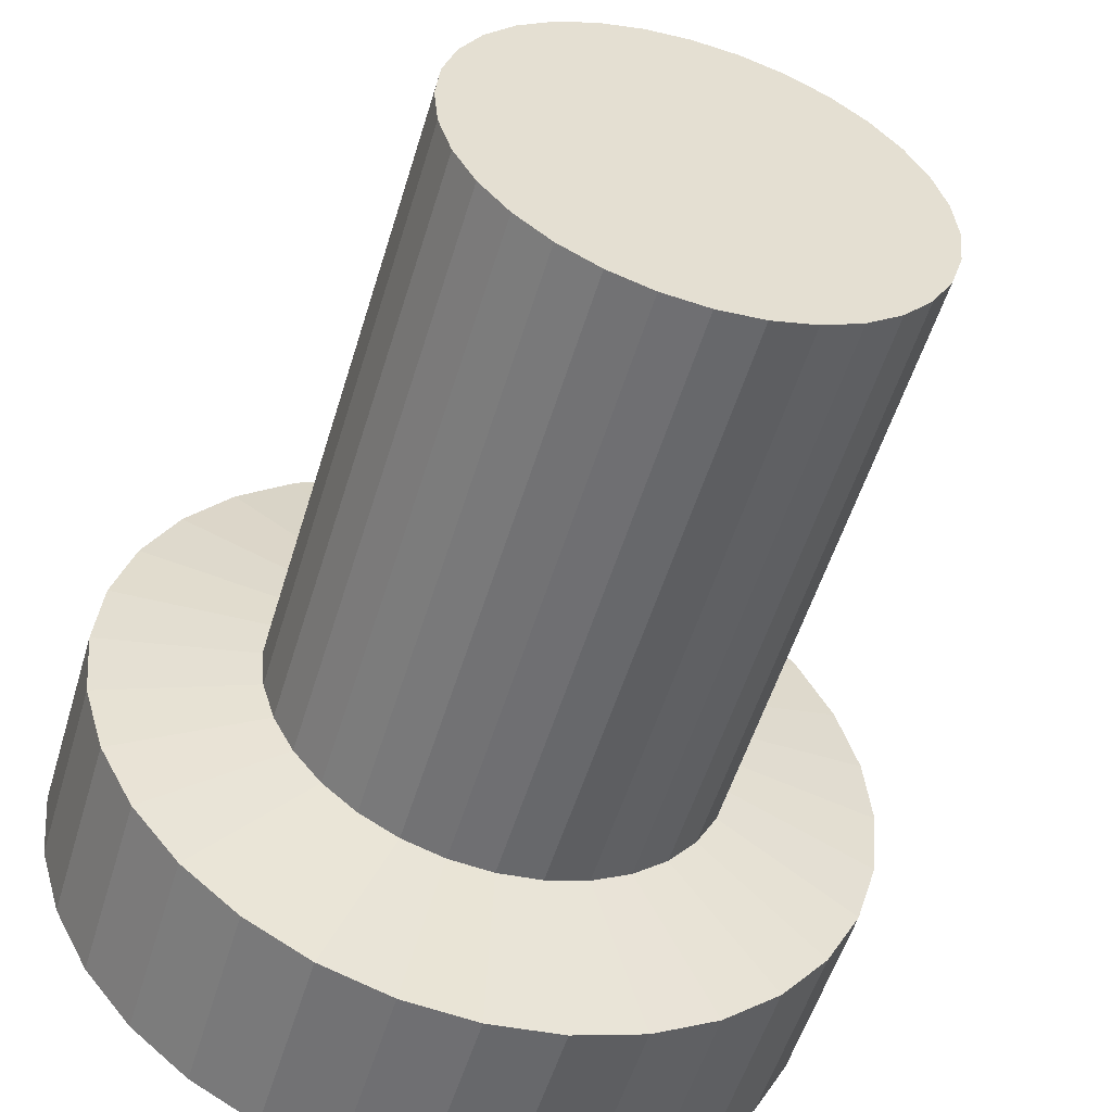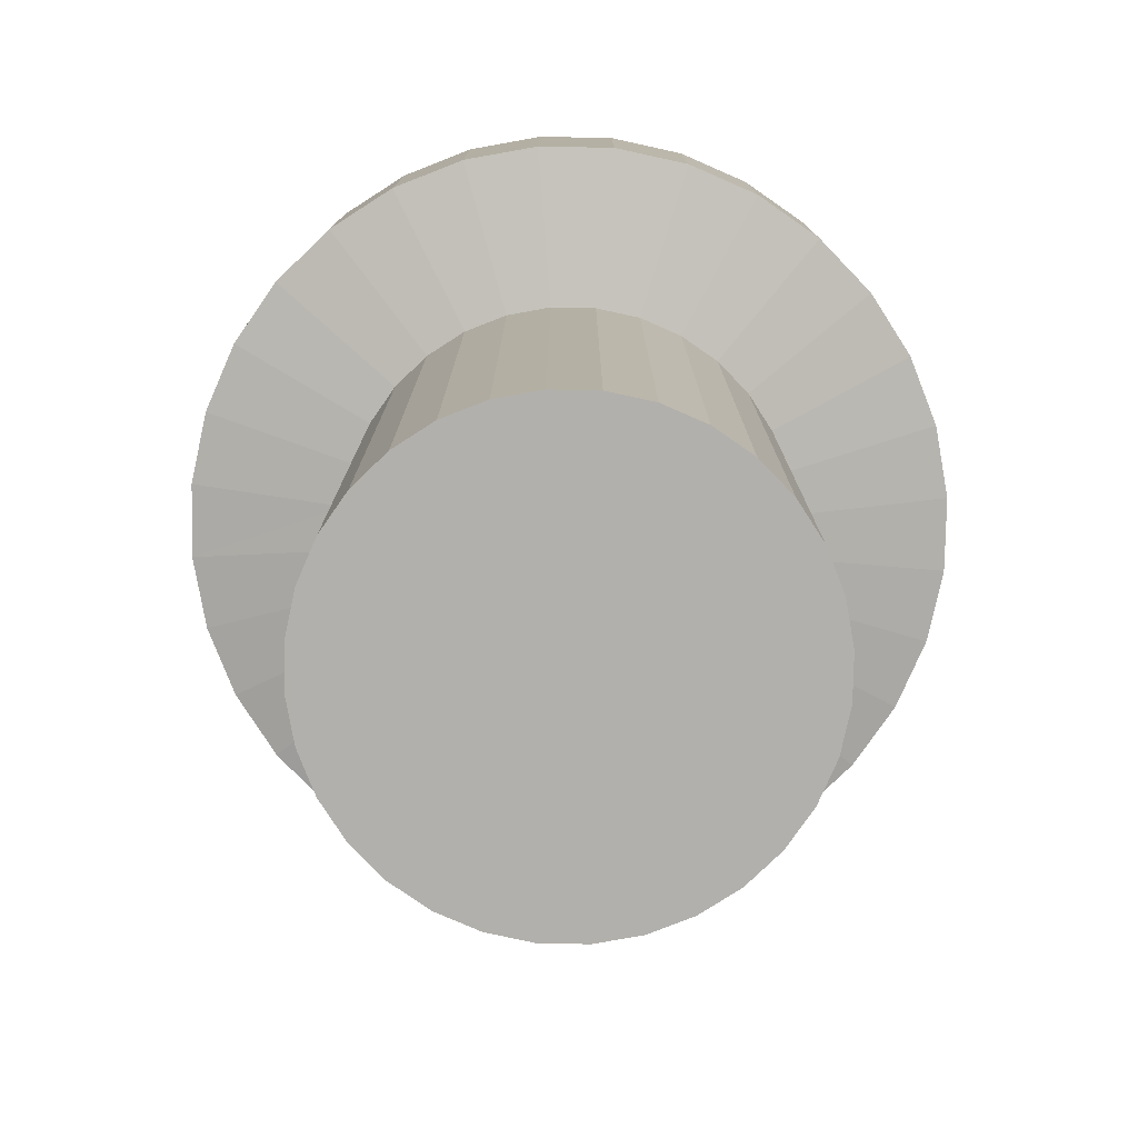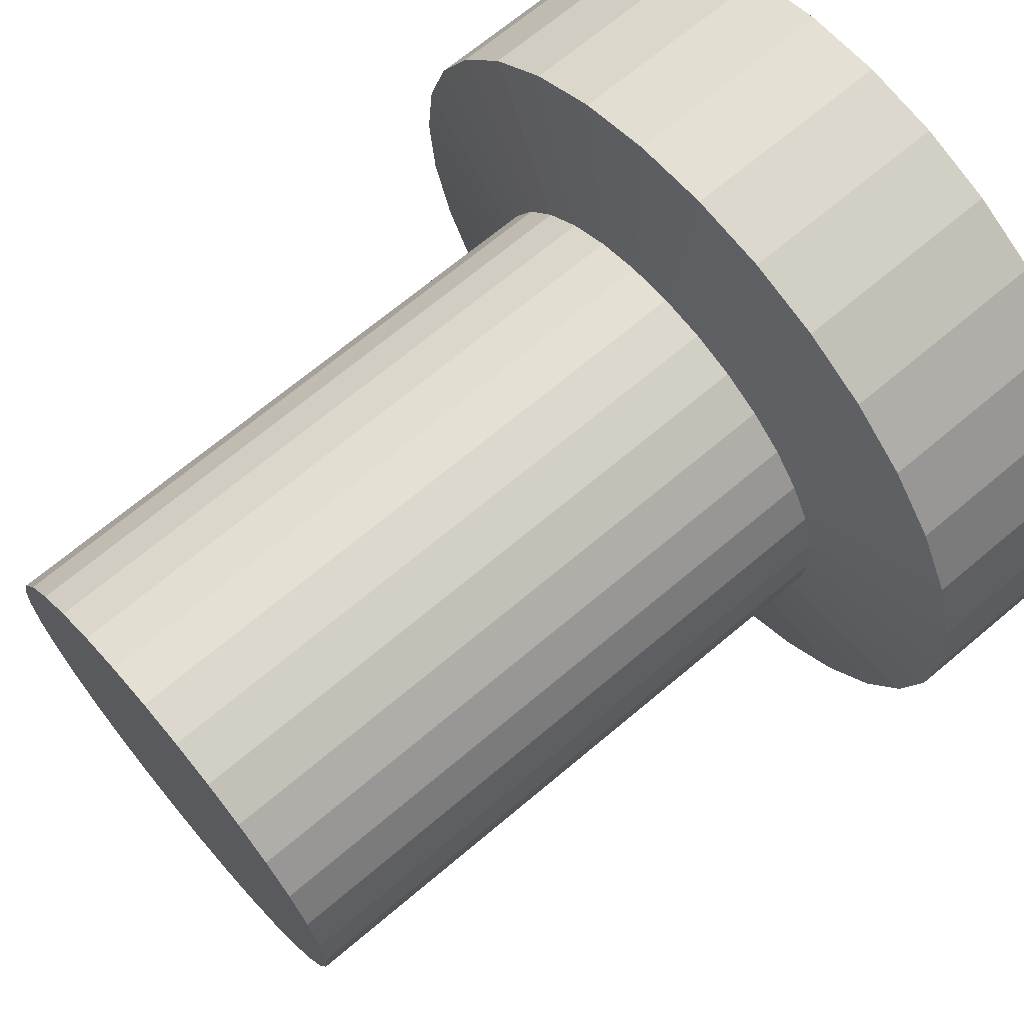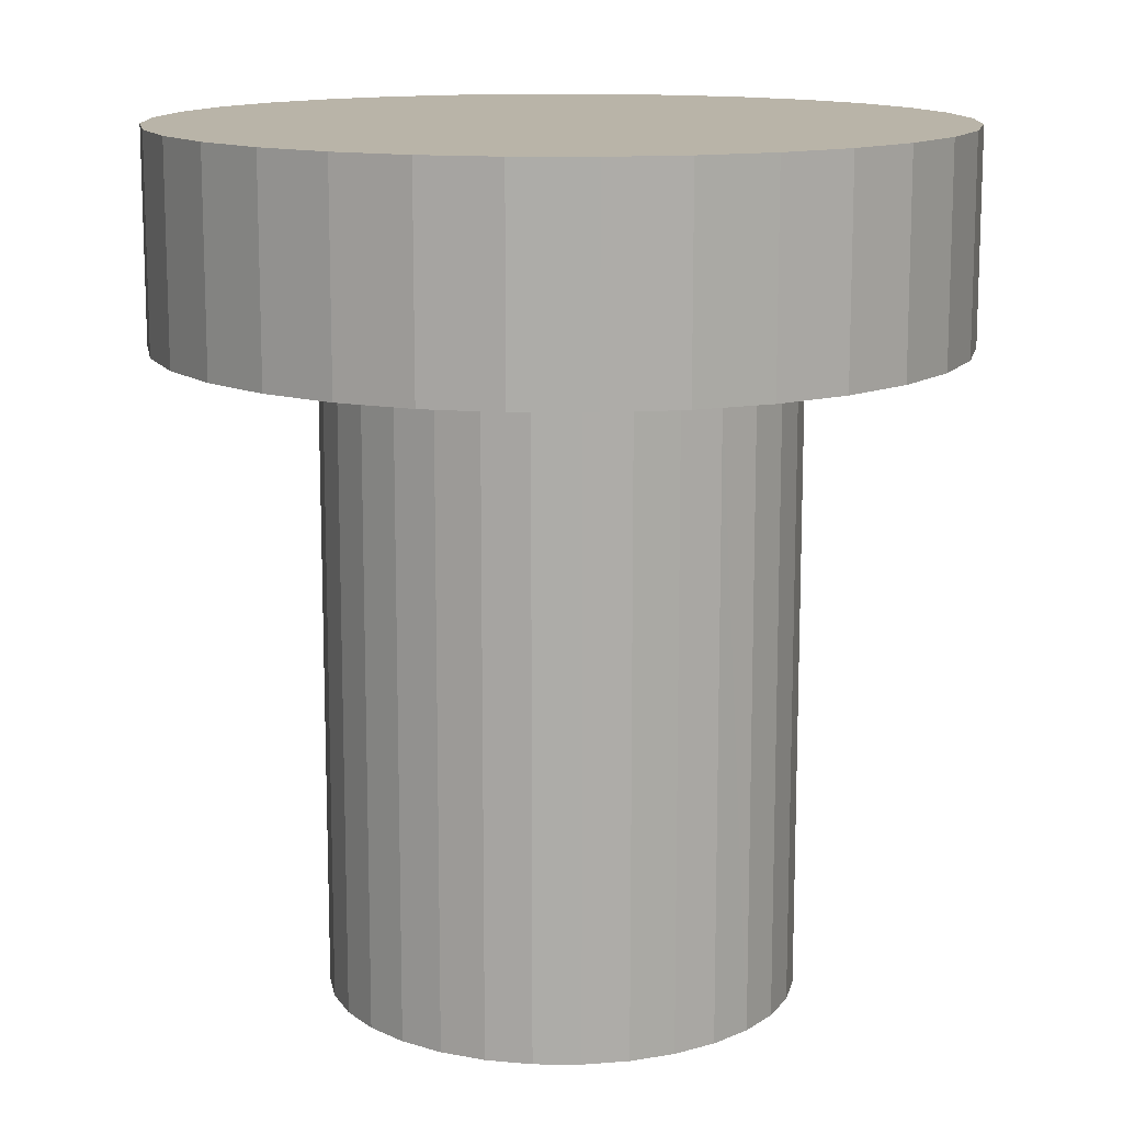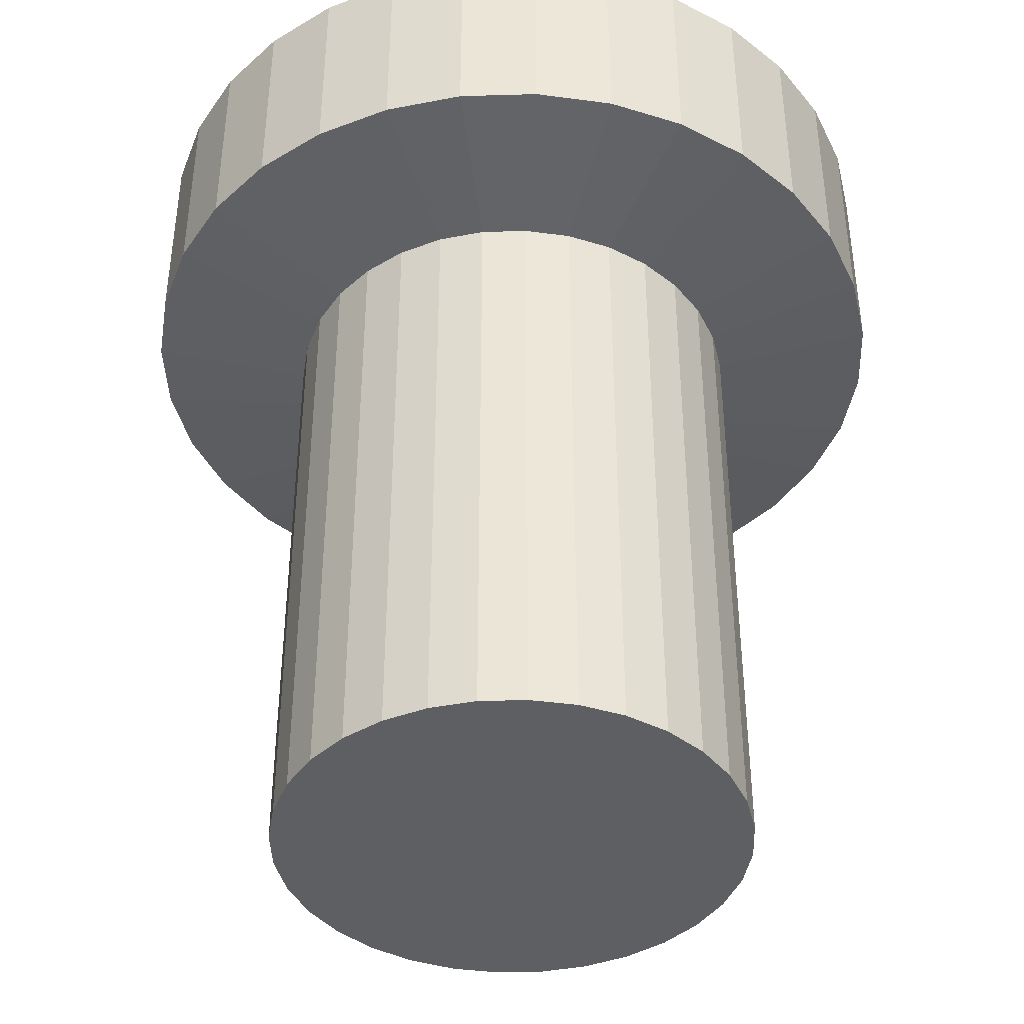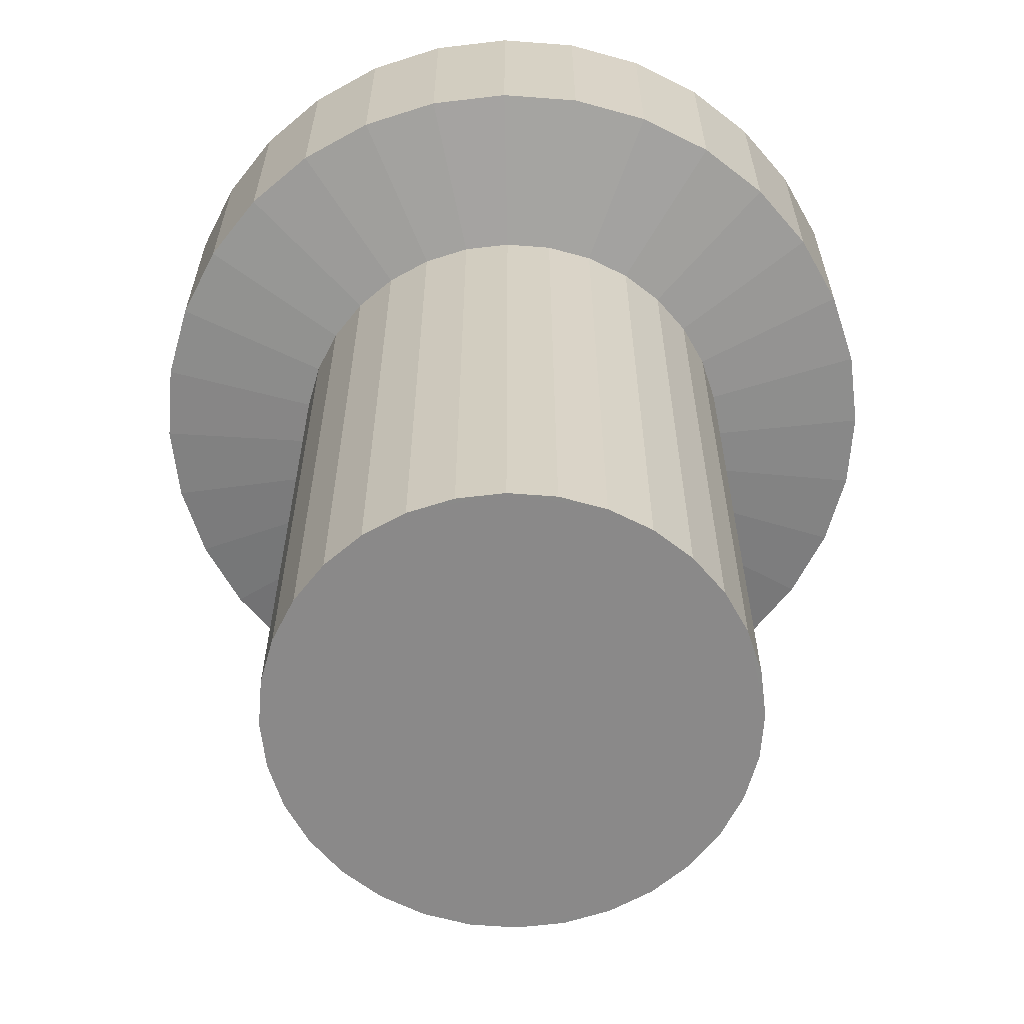
<metadata>
{"format":"obj","ext":"obj","renderer":"f3d","projection":"perspective","resolution":1024,"background":"white","views":[{"elev":-53.8,"azim":-16.7,"up":"+Z"},{"elev":-78.6,"azim":-96.7,"up":"+Y"},{"elev":68.5,"azim":49.8,"up":"+Z"},{"elev":13.2,"azim":107.9,"up":"+Y"},{"elev":-41.2,"azim":86.4,"up":"+Y"},{"elev":-63.3,"azim":91.2,"up":"+Y"}]}
</metadata>
<code>
o Circle.011
v -4155 1673 3215
v -4157 1673 3215
v -4159 1673 3216
v -4161 1673 3217
v -4163 1673 3218
v -4164 1673 3220
v -4165 1673 3222
v -4166 1673 3224
v -4166 1673 3226
v -4166 1673 3228
v -4165 1673 3230
v -4164 1673 3232
v -4163 1673 3234
v -4161 1673 3235
v -4159 1673 3236
v -4157 1673 3237
v -4155 1673 3237
v -4153 1673 3237
v -4151 1673 3236
v -4149 1673 3235
v -4147 1673 3234
v -4146 1673 3232
v -4145 1673 3230
v -4144 1673 3228
v -4144 1673 3226
v -4144 1673 3224
v -4145 1673 3222
v -4146 1673 3220
v -4147 1673 3218
v -4149 1673 3217
v -4151 1673 3216
v -4153 1673 3215
v -4157 1673 3215
v -4155 1673 3215
v -4159 1673 3216
v -4161 1673 3217
v -4163 1673 3218
v -4164 1673 3220
v -4165 1673 3222
v -4166 1673 3224
v -4166 1673 3226
v -4166 1673 3228
v -4165 1673 3230
v -4164 1673 3232
v -4163 1673 3234
v -4161 1673 3235
v -4159 1673 3236
v -4157 1673 3237
v -4155 1673 3237
v -4153 1673 3237
v -4151 1673 3236
v -4149 1673 3235
v -4147 1673 3234
v -4146 1673 3232
v -4145 1673 3230
v -4144 1673 3228
v -4144 1673 3226
v -4144 1673 3224
v -4145 1673 3222
v -4146 1673 3220
v -4147 1673 3218
v -4149 1673 3217
v -4151 1673 3216
v -4153 1673 3215
v -4157 1702 3215
v -4155 1702 3215
v -4159 1702 3216
v -4161 1702 3217
v -4163 1702 3218
v -4164 1702 3220
v -4165 1702 3222
v -4166 1702 3224
v -4166 1702 3226
v -4166 1702 3228
v -4165 1702 3230
v -4164 1702 3232
v -4163 1702 3234
v -4161 1702 3235
v -4159 1702 3236
v -4157 1702 3237
v -4155 1702 3237
v -4153 1702 3237
v -4151 1702 3236
v -4149 1702 3235
v -4147 1702 3234
v -4146 1702 3232
v -4145 1702 3230
v -4144 1702 3228
v -4144 1702 3226
v -4144 1702 3224
v -4145 1702 3222
v -4146 1702 3220
v -4147 1702 3218
v -4149 1702 3217
v -4151 1702 3216
v -4153 1702 3215
v -4159 1703 3207
v -4155 1703 3207
v -4162 1703 3208
v -4166 1703 3210
v -4168 1703 3213
v -4171 1703 3215
v -4172 1703 3219
v -4173 1703 3222
v -4174 1703 3226
v -4173 1703 3229
v -4172 1703 3233
v -4171 1703 3236
v -4168 1703 3239
v -4166 1703 3241
v -4162 1703 3243
v -4159 1703 3244
v -4155 1703 3245
v -4151 1703 3244
v -4148 1703 3243
v -4145 1703 3241
v -4142 1703 3239
v -4139 1703 3236
v -4138 1703 3233
v -4137 1703 3229
v -4136 1703 3226
v -4137 1703 3222
v -4138 1703 3219
v -4139 1703 3215
v -4142 1703 3213
v -4145 1703 3210
v -4148 1703 3208
v -4151 1703 3207
v -4159 1713 3207
v -4155 1713 3207
v -4162 1713 3208
v -4166 1713 3210
v -4168 1713 3213
v -4171 1713 3215
v -4172 1713 3219
v -4173 1713 3222
v -4174 1713 3226
v -4173 1713 3229
v -4172 1713 3233
v -4171 1713 3236
v -4168 1713 3239
v -4166 1713 3241
v -4162 1713 3243
v -4159 1713 3244
v -4155 1713 3245
v -4151 1713 3244
v -4148 1713 3243
v -4145 1713 3241
v -4142 1713 3239
v -4139 1713 3236
v -4138 1713 3233
v -4137 1713 3229
v -4136 1713 3226
v -4137 1713 3222
v -4138 1713 3219
v -4139 1713 3215
v -4142 1713 3213
v -4145 1713 3210
v -4148 1713 3208
v -4151 1713 3207
f 19 11 3
f 49 80 48
f 8 41 40
f 22 55 54
f 9 42 41
f 23 56 55
f 10 43 42
f 24 57 56
f 11 44 43
f 25 58 57
f 12 45 44
f 26 59 58
f 13 46 45
f 27 60 59
f 14 47 46
f 1 33 34
f 28 61 60
f 15 48 47
f 2 35 33
f 29 62 61
f 16 49 48
f 3 36 35
f 30 63 62
f 17 50 49
f 4 37 36
f 31 64 63
f 18 51 50
f 5 38 37
f 32 34 64
f 19 52 51
f 6 39 38
f 20 53 52
f 7 40 39
f 21 54 53
f 84 115 83
f 36 67 35
f 63 94 62
f 50 81 49
f 37 68 36
f 64 95 63
f 51 82 50
f 38 69 37
f 34 96 64
f 52 83 51
f 39 70 38
f 53 84 52
f 40 71 39
f 54 85 53
f 41 72 40
f 55 86 54
f 42 73 41
f 56 87 55
f 43 74 42
f 57 88 56
f 44 75 43
f 58 89 57
f 45 76 44
f 59 90 58
f 46 77 45
f 60 91 59
f 47 78 46
f 33 66 34
f 61 92 60
f 48 79 47
f 35 65 33
f 62 93 61
f 119 150 118
f 70 103 102
f 85 116 84
f 72 103 71
f 86 117 85
f 72 105 104
f 86 119 118
f 74 105 73
f 88 119 87
f 74 107 106
f 88 121 120
f 76 107 75
f 90 121 89
f 76 109 108
f 91 122 90
f 77 110 109
f 92 123 91
f 79 110 78
f 65 98 66
f 92 125 124
f 79 112 111
f 65 99 97
f 93 126 125
f 81 112 80
f 67 100 99
f 95 126 94
f 81 114 113
f 68 101 100
f 96 127 95
f 83 114 82
f 70 101 69
f 66 128 96
f 145 153 130
f 106 137 105
f 120 151 119
f 107 138 106
f 121 152 120
f 108 139 107
f 122 153 121
f 109 140 108
f 123 154 122
f 110 141 109
f 124 155 123
f 111 142 110
f 97 130 98
f 125 156 124
f 112 143 111
f 99 129 97
f 126 157 125
f 113 144 112
f 100 131 99
f 127 158 126
f 114 145 113
f 101 132 100
f 128 159 127
f 115 146 114
f 102 133 101
f 98 160 128
f 116 147 115
f 103 134 102
f 117 148 116
f 104 135 103
f 118 149 117
f 105 136 104
f 3 2 1
f 1 32 31
f 31 30 29
f 29 28 27
f 27 26 25
f 25 24 23
f 23 22 21
f 21 20 19
f 19 18 17
f 17 16 15
f 15 14 13
f 13 12 11
f 11 10 9
f 9 8 7
f 7 6 5
f 5 4 3
f 3 1 31
f 31 29 27
f 27 25 23
f 23 21 19
f 19 17 15
f 15 13 11
f 11 9 7
f 7 5 3
f 3 31 27
f 27 23 19
f 19 15 11
f 11 7 3
f 3 27 19
f 49 81 80
f 8 9 41
f 22 23 55
f 9 10 42
f 23 24 56
f 10 11 43
f 24 25 57
f 11 12 44
f 25 26 58
f 12 13 45
f 26 27 59
f 13 14 46
f 27 28 60
f 14 15 47
f 1 2 33
f 28 29 61
f 15 16 48
f 2 3 35
f 29 30 62
f 16 17 49
f 3 4 36
f 30 31 63
f 17 18 50
f 4 5 37
f 31 32 64
f 18 19 51
f 5 6 38
f 32 1 34
f 19 20 52
f 6 7 39
f 20 21 53
f 7 8 40
f 21 22 54
f 84 116 115
f 36 68 67
f 63 95 94
f 50 82 81
f 37 69 68
f 64 96 95
f 51 83 82
f 38 70 69
f 34 66 96
f 52 84 83
f 39 71 70
f 53 85 84
f 40 72 71
f 54 86 85
f 41 73 72
f 55 87 86
f 42 74 73
f 56 88 87
f 43 75 74
f 57 89 88
f 44 76 75
f 58 90 89
f 45 77 76
f 59 91 90
f 46 78 77
f 60 92 91
f 47 79 78
f 33 65 66
f 61 93 92
f 48 80 79
f 35 67 65
f 62 94 93
f 119 151 150
f 70 71 103
f 85 117 116
f 72 104 103
f 86 118 117
f 72 73 105
f 86 87 119
f 74 106 105
f 88 120 119
f 74 75 107
f 88 89 121
f 76 108 107
f 90 122 121
f 76 77 109
f 91 123 122
f 77 78 110
f 92 124 123
f 79 111 110
f 65 97 98
f 92 93 125
f 79 80 112
f 65 67 99
f 93 94 126
f 81 113 112
f 67 68 100
f 95 127 126
f 81 82 114
f 68 69 101
f 96 128 127
f 83 115 114
f 70 102 101
f 66 98 128
f 130 129 131
f 131 132 133
f 133 134 135
f 135 136 137
f 137 138 139
f 139 140 141
f 141 142 143
f 143 144 145
f 145 146 147
f 147 148 149
f 149 150 151
f 151 152 153
f 153 154 155
f 155 156 157
f 157 158 159
f 159 160 130
f 130 131 133
f 133 135 137
f 137 139 141
f 141 143 145
f 145 147 149
f 149 151 153
f 153 155 157
f 157 159 130
f 130 133 137
f 137 141 145
f 145 149 153
f 153 157 130
f 130 137 145
f 106 138 137
f 120 152 151
f 107 139 138
f 121 153 152
f 108 140 139
f 122 154 153
f 109 141 140
f 123 155 154
f 110 142 141
f 124 156 155
f 111 143 142
f 97 129 130
f 125 157 156
f 112 144 143
f 99 131 129
f 126 158 157
f 113 145 144
f 100 132 131
f 127 159 158
f 114 146 145
f 101 133 132
f 128 160 159
f 115 147 146
f 102 134 133
f 98 130 160
f 116 148 147
f 103 135 134
f 117 149 148
f 104 136 135
f 118 150 149
f 105 137 136

</code>
